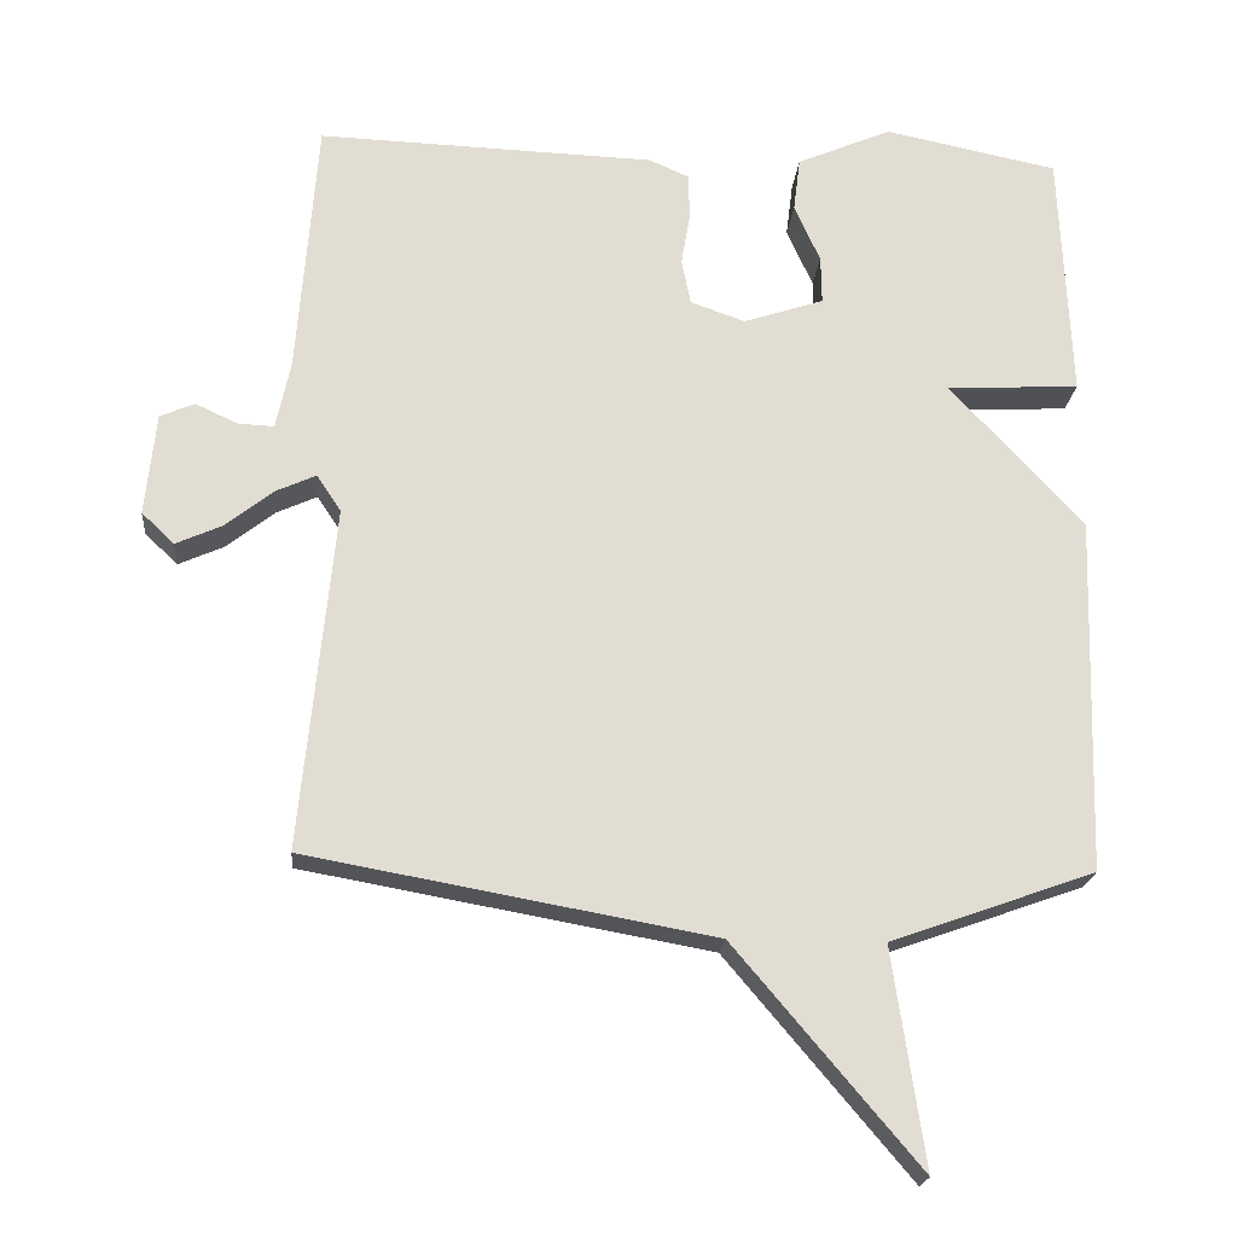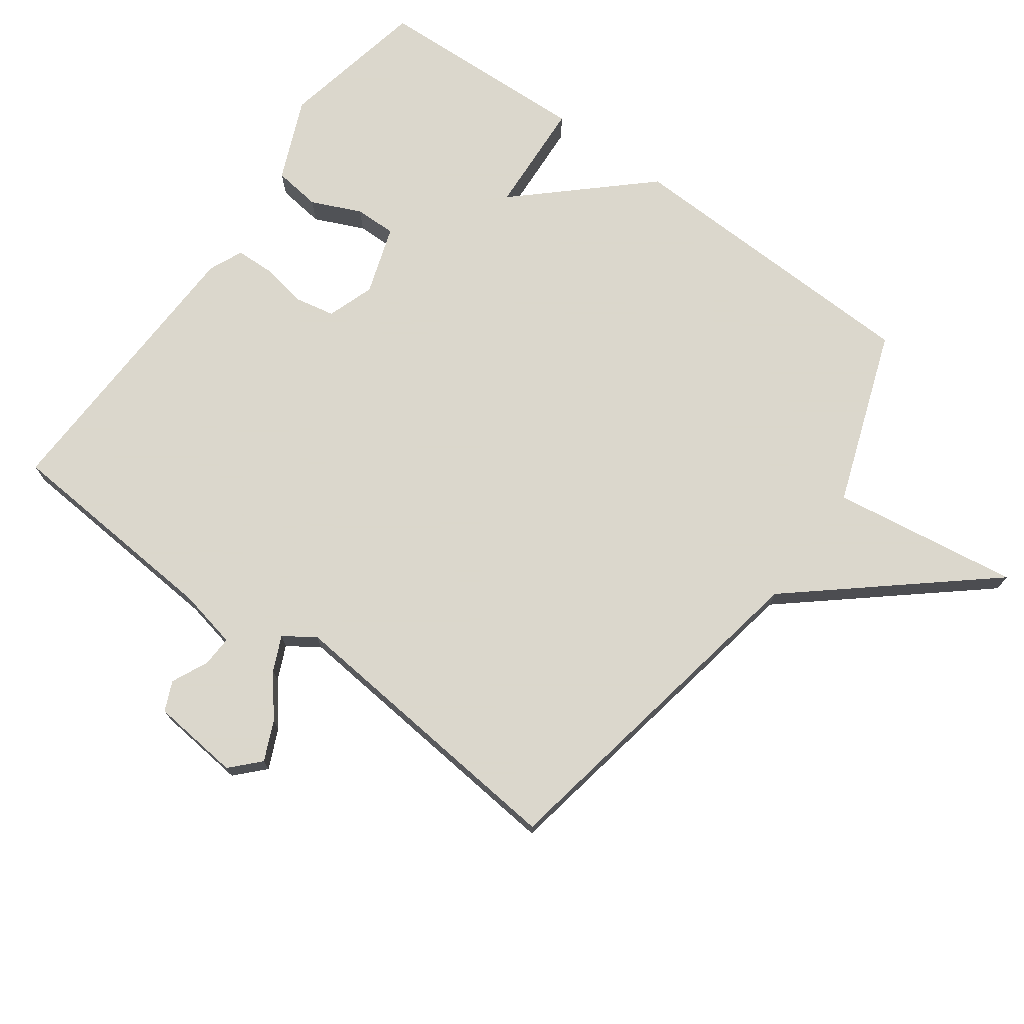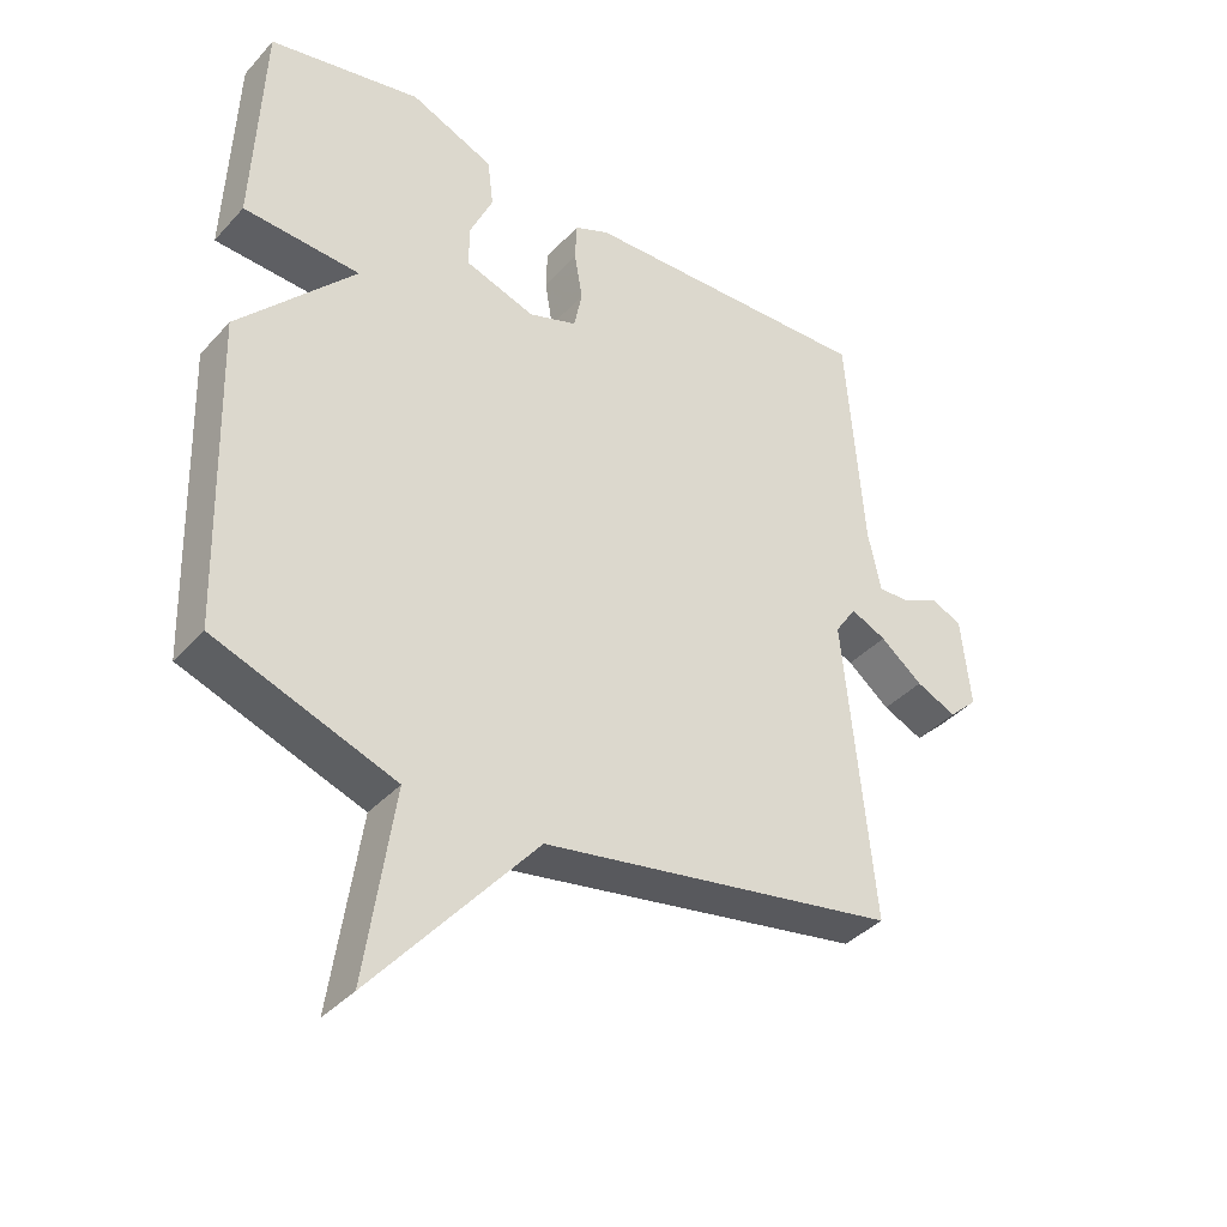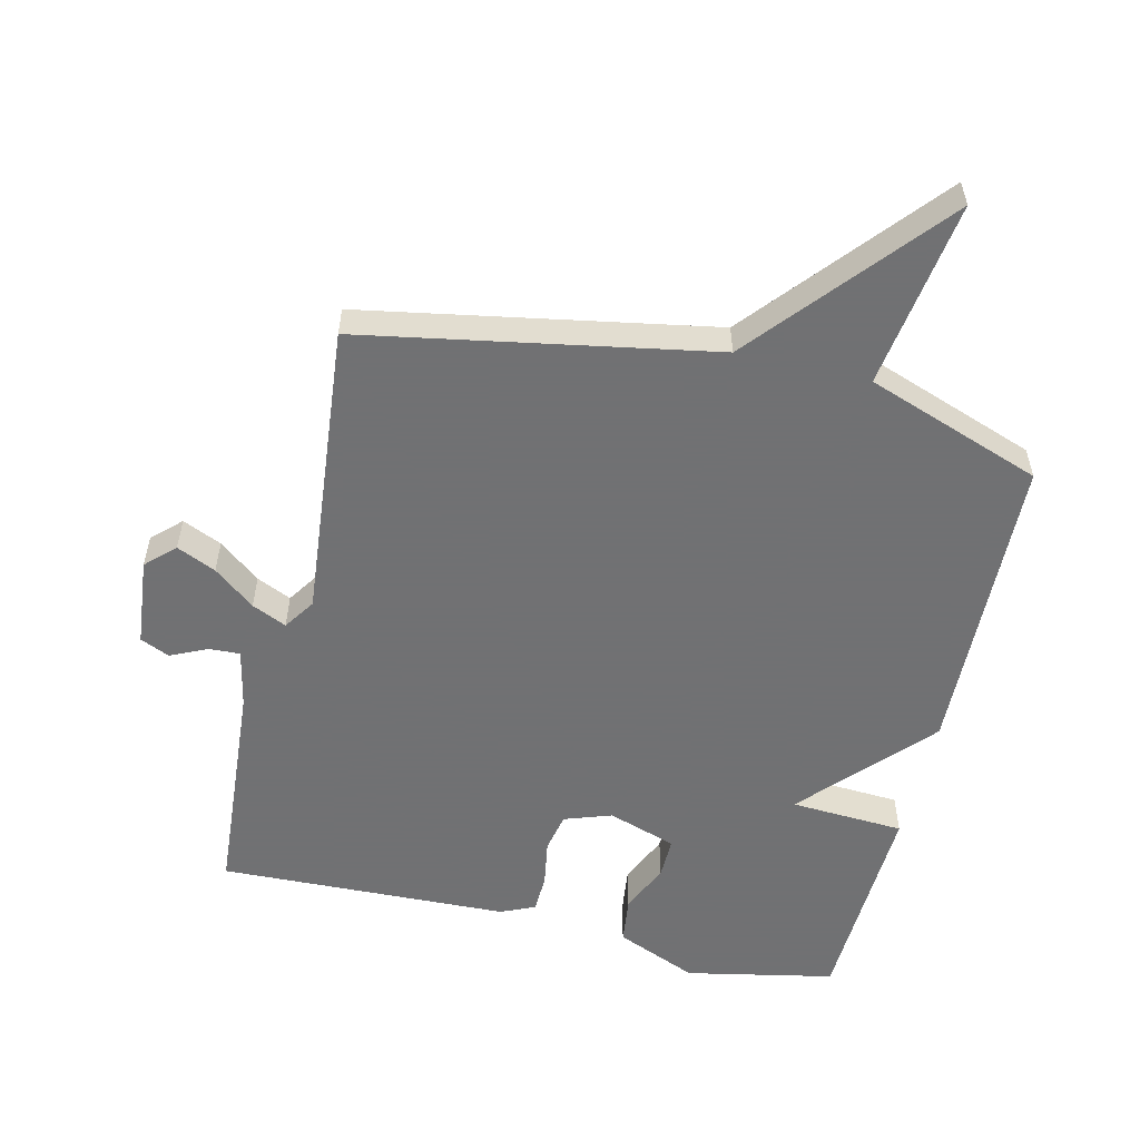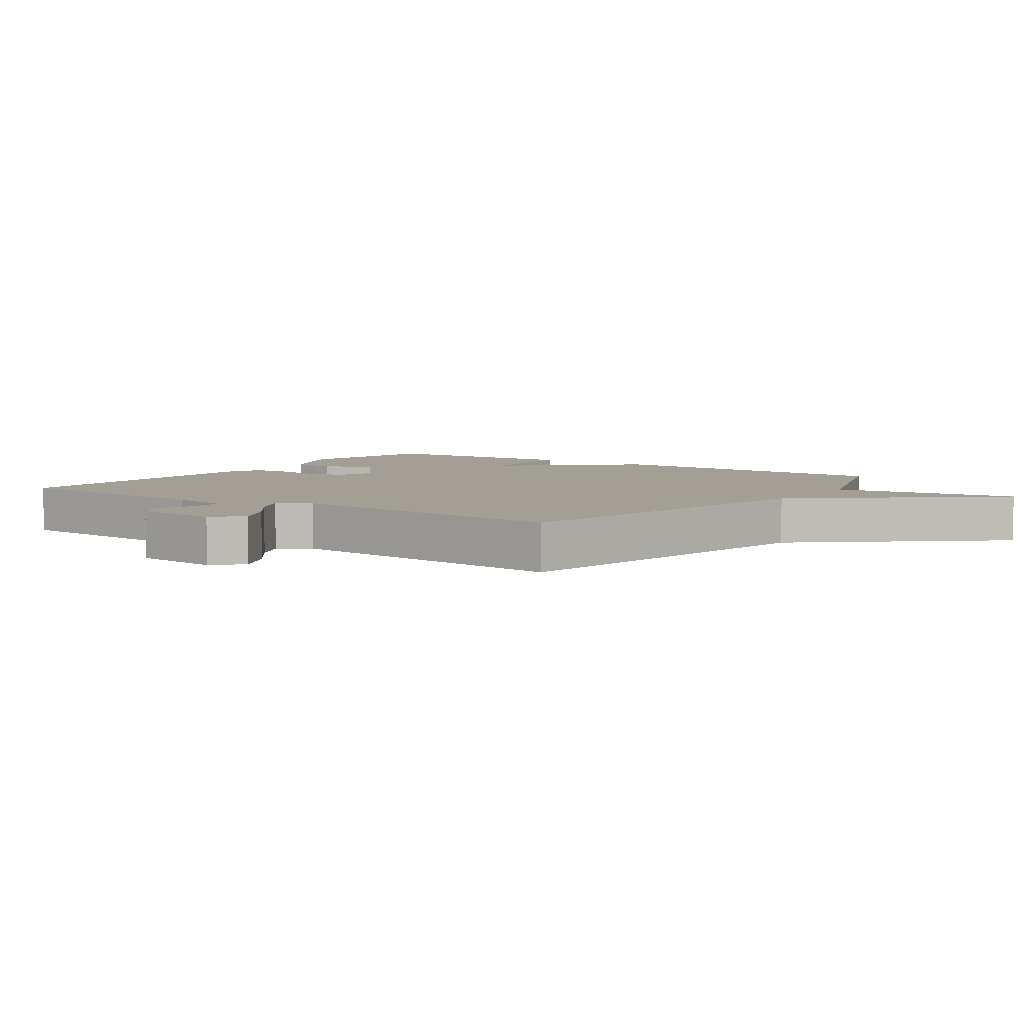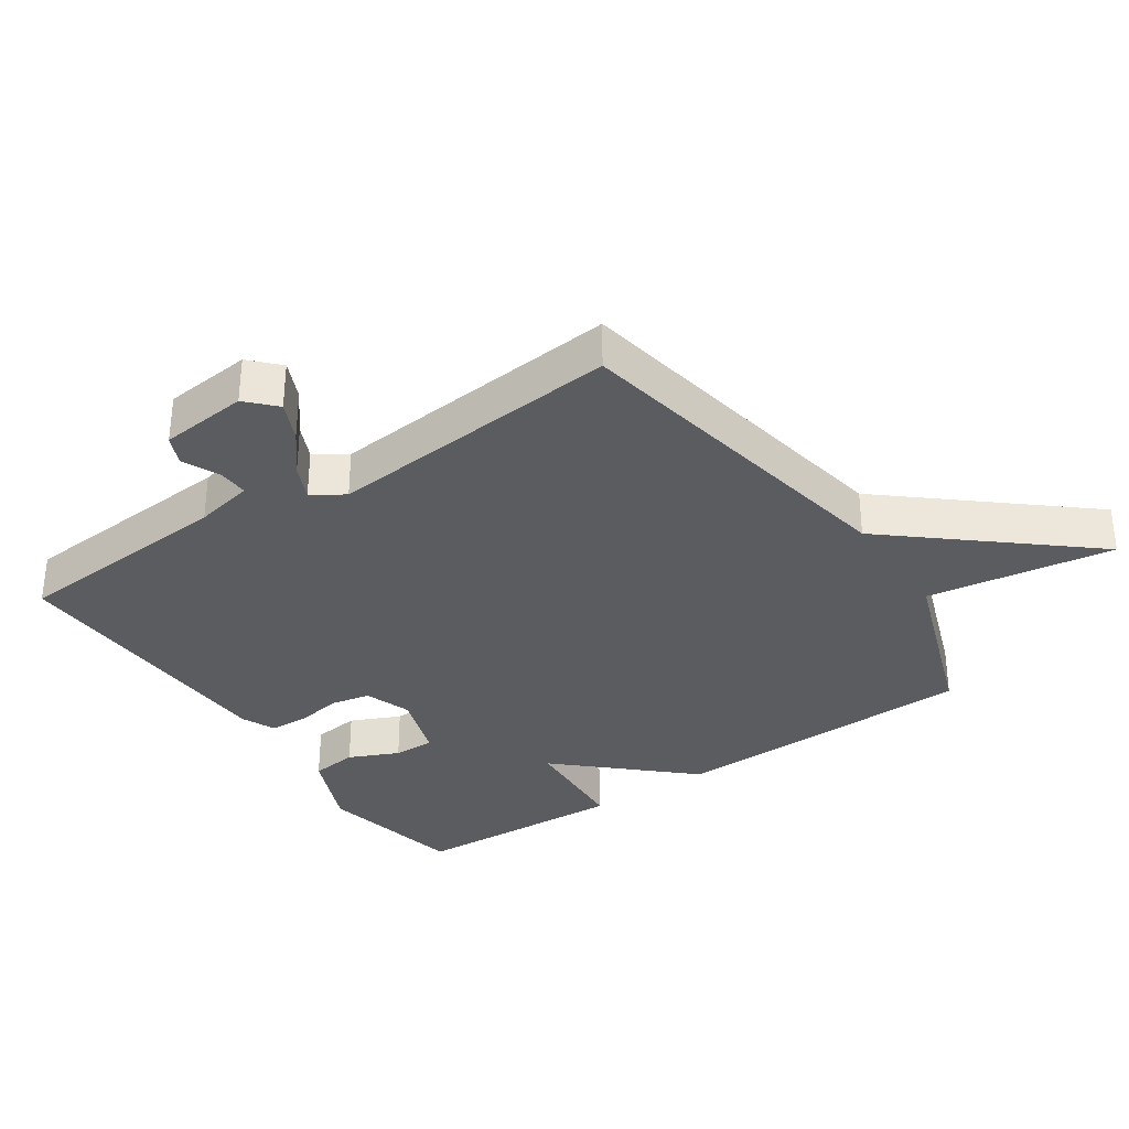
<metadata>
{"format":"obj","ext":"obj","renderer":"f3d","projection":"perspective","resolution":1024,"background":"white","views":[{"elev":-20.8,"azim":175.0,"up":"+Z"},{"elev":73.4,"azim":126.0,"up":"+Y"},{"elev":-38.5,"azim":-37.0,"up":"+Z"},{"elev":-55.3,"azim":166.7,"up":"+Y"},{"elev":5.5,"azim":125.0,"up":"+Y"},{"elev":-33.6,"azim":124.0,"up":"+Y"}]}
</metadata>
<code>
v -0.5 0.07 0.5
v -0.273 0.07 0.546
v -0.148 0.07 0.493
v -0.139 0.07 0.421
v -0.173 0.07 0.345
v -0.174 0.07 0.282
v -0.069 0.07 0.247
v 0.003 0.07 0.272
v 0.015 0.07 0.332
v 0.003 0.07 0.403
v 0.005 0.07 0.462
v 0.057 0.07 0.485
v 0.5 0.07 0.5
v 0.526 0.07 0.159
v 0.545 0.07 0.069
v 0.592 0.07 0.071
v 0.648 0.07 0.097
v 0.693 0.07 0.077
v 0.707 0.07 -0.058
v 0.664 0.07 -0.099
v 0.604 0.07 -0.072
v 0.541 0.07 -0.022
v 0.488 0.07 0.002
v 0.456 0.07 -0.046
v 0.5 0.07 -0.5
v -0.032 0.07 -0.596
v -0.274 0.07 -0.882
v -0.232 0.07 -0.596
v -0.5 0.07 -0.5
v -0.514 0.07 -0.03
v -0.34 0.07 0.16
v -0.514 0.07 0.17
v -0.5 0 0.5
v -0.273 0 0.546
v -0.148 0 0.493
v -0.139 0 0.421
v -0.173 0 0.345
v -0.174 0 0.282
v -0.069 0 0.247
v 0.003 0 0.272
v 0.015 0 0.332
v 0.003 0 0.403
v 0.005 0 0.462
v 0.057 0 0.485
v 0.5 0 0.5
v 0.526 0 0.159
v 0.545 0 0.069
v 0.592 0 0.071
v 0.648 0 0.097
v 0.693 0 0.077
v 0.707 0 -0.058
v 0.664 0 -0.099
v 0.604 0 -0.072
v 0.541 0 -0.022
v 0.488 0 0.002
v 0.456 0 -0.046
v 0.5 0 -0.5
v -0.032 0 -0.596
v -0.274 0 -0.882
v -0.232 0 -0.596
v -0.5 0 -0.5
v -0.514 0 -0.03
v -0.34 0 0.16
v -0.514 0 0.17
f 3 4 5
f 2 3 5
f 1 2 5
f 32 1 5
f 31 32 5
f 28 29 30 31
f 28 31 5 6
f 26 27 28
f 28 6 7
f 26 28 7
f 25 26 7
f 24 25 7
f 23 24 7 8
f 22 23 8 9
f 20 21 22
f 19 20 22
f 18 19 22
f 17 18 22
f 16 17 22
f 15 16 22
f 10 11 12
f 9 10 12
f 22 9 12
f 15 22 12
f 14 15 12
f 12 13 14
f 37 36 35
f 37 35 34
f 37 34 33
f 37 33 64
f 37 64 63
f 63 62 61 60
f 38 37 63 60
f 60 59 58
f 39 38 60
f 39 60 58
f 39 58 57
f 39 57 56
f 40 39 56 55
f 41 40 55 54
f 54 53 52
f 54 52 51
f 54 51 50
f 54 50 49
f 54 49 48
f 54 48 47
f 44 43 42
f 44 42 41
f 44 41 54
f 44 54 47
f 44 47 46
f 46 45 44
f 1 33 34 2
f 2 34 35 3
f 3 35 36 4
f 4 36 37 5
f 5 37 38 6
f 6 38 39 7
f 7 39 40 8
f 8 40 41 9
f 9 41 42 10
f 10 42 43 11
f 11 43 44 12
f 12 44 45 13
f 13 45 46 14
f 14 46 47 15
f 15 47 48 16
f 16 48 49 17
f 17 49 50 18
f 18 50 51 19
f 19 51 52 20
f 20 52 53 21
f 21 53 54 22
f 22 54 55 23
f 23 55 56 24
f 24 56 57 25
f 25 57 58 26
f 26 58 59 27
f 27 59 60 28
f 28 60 61 29
f 29 61 62 30
f 30 62 63 31
f 31 63 64 32
f 32 64 33 1

</code>
